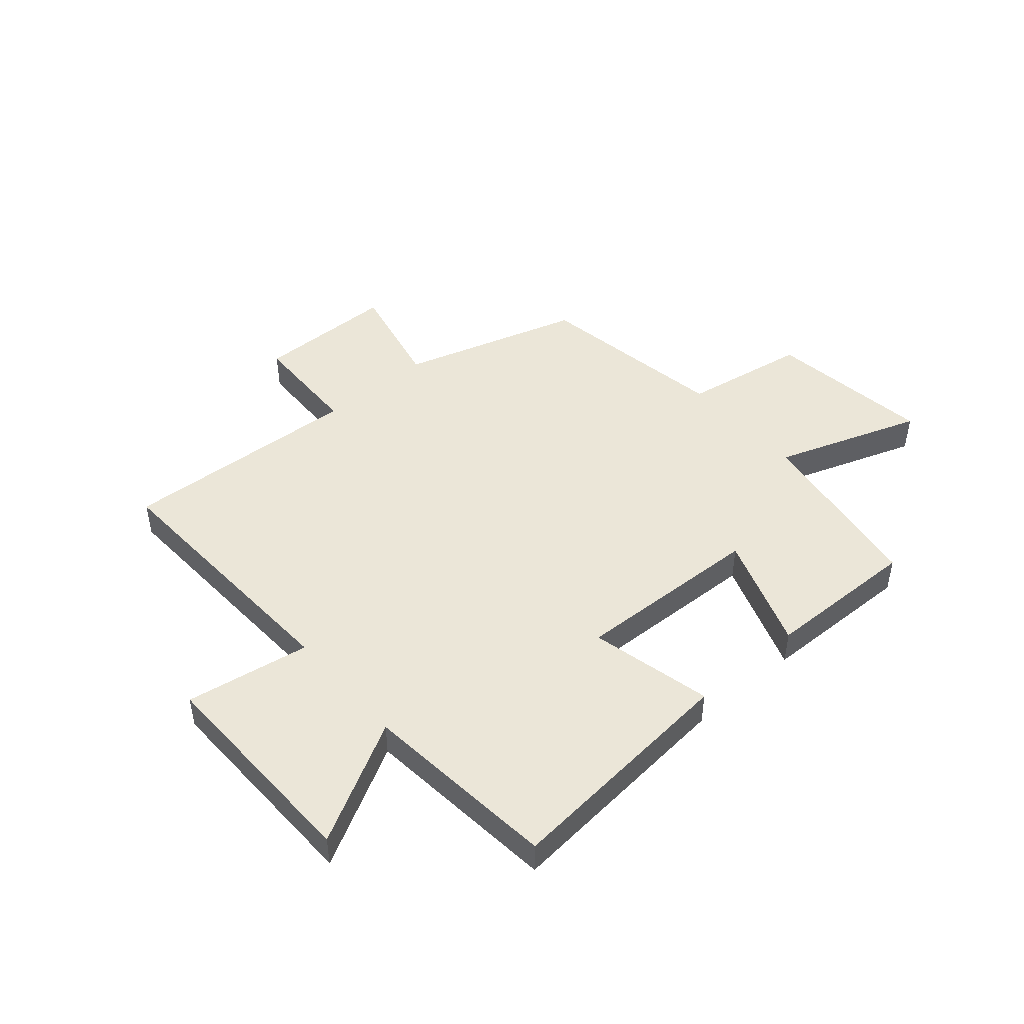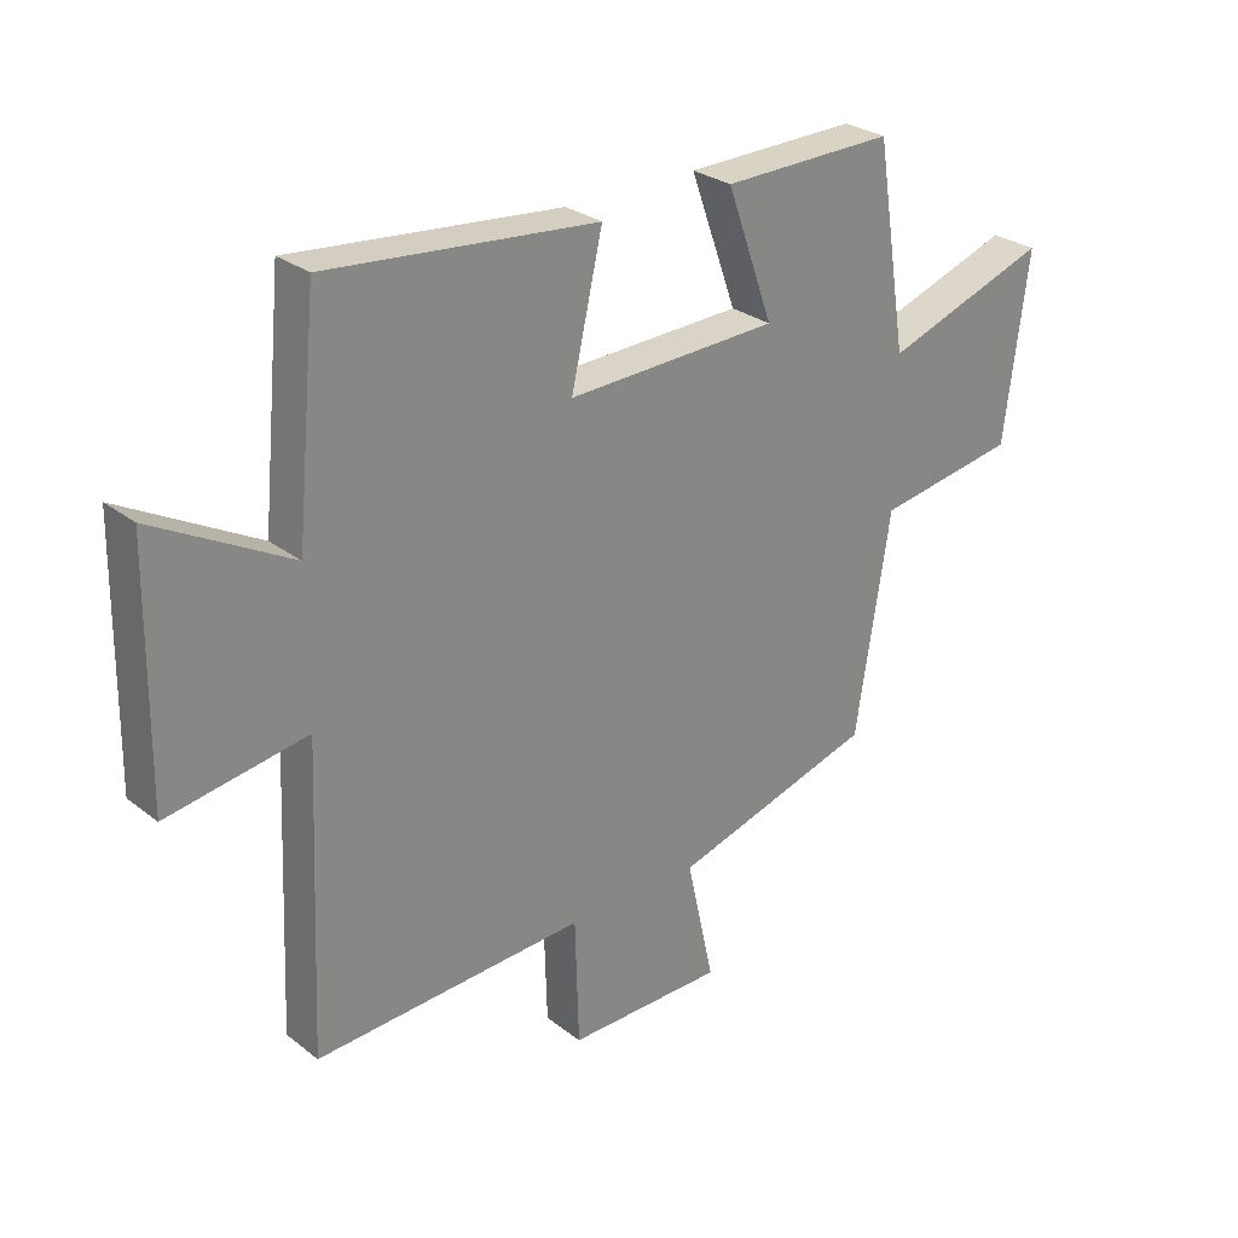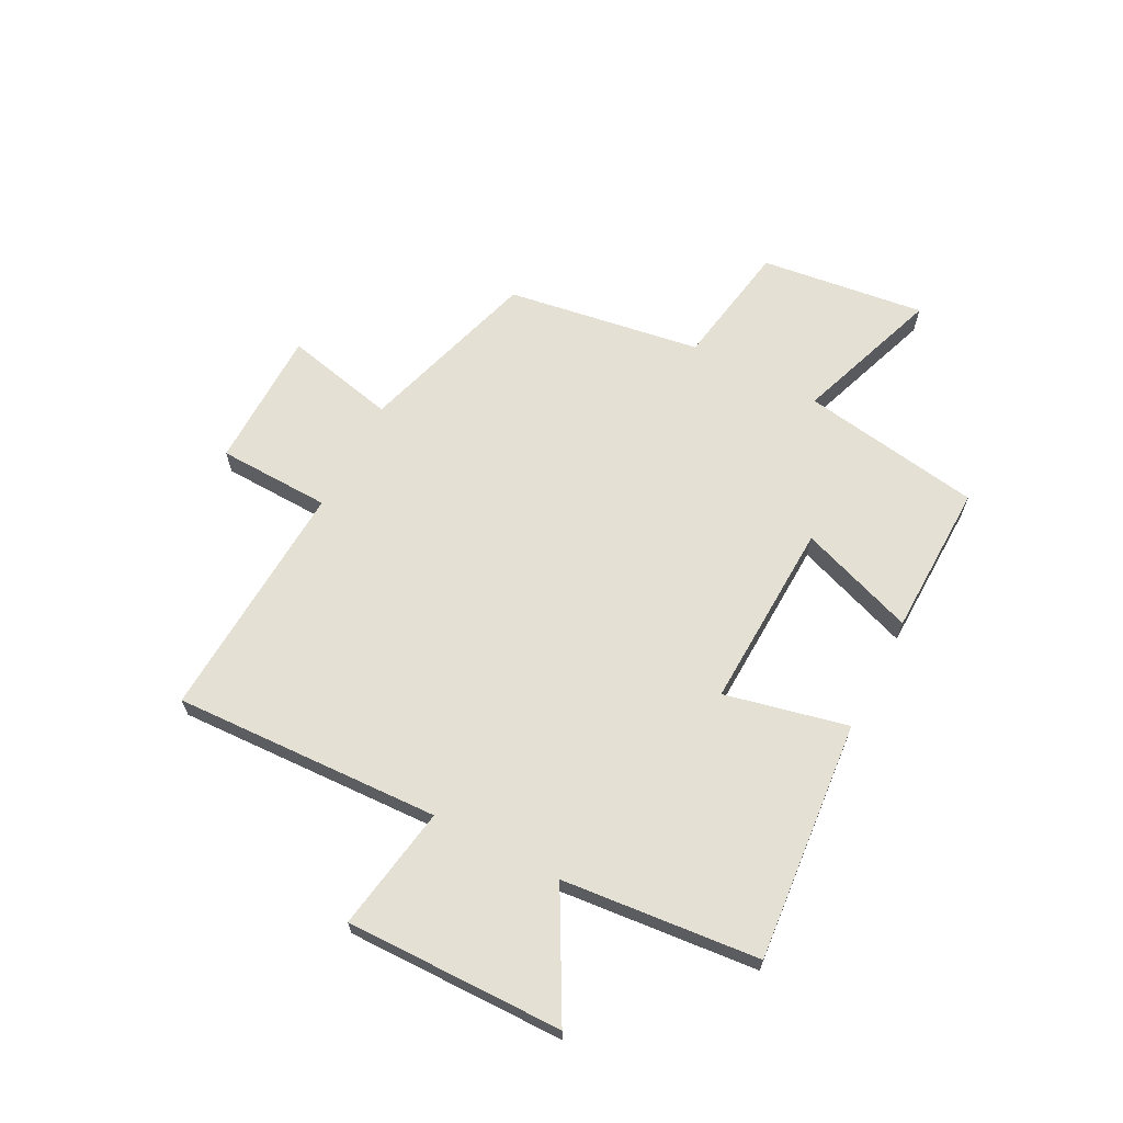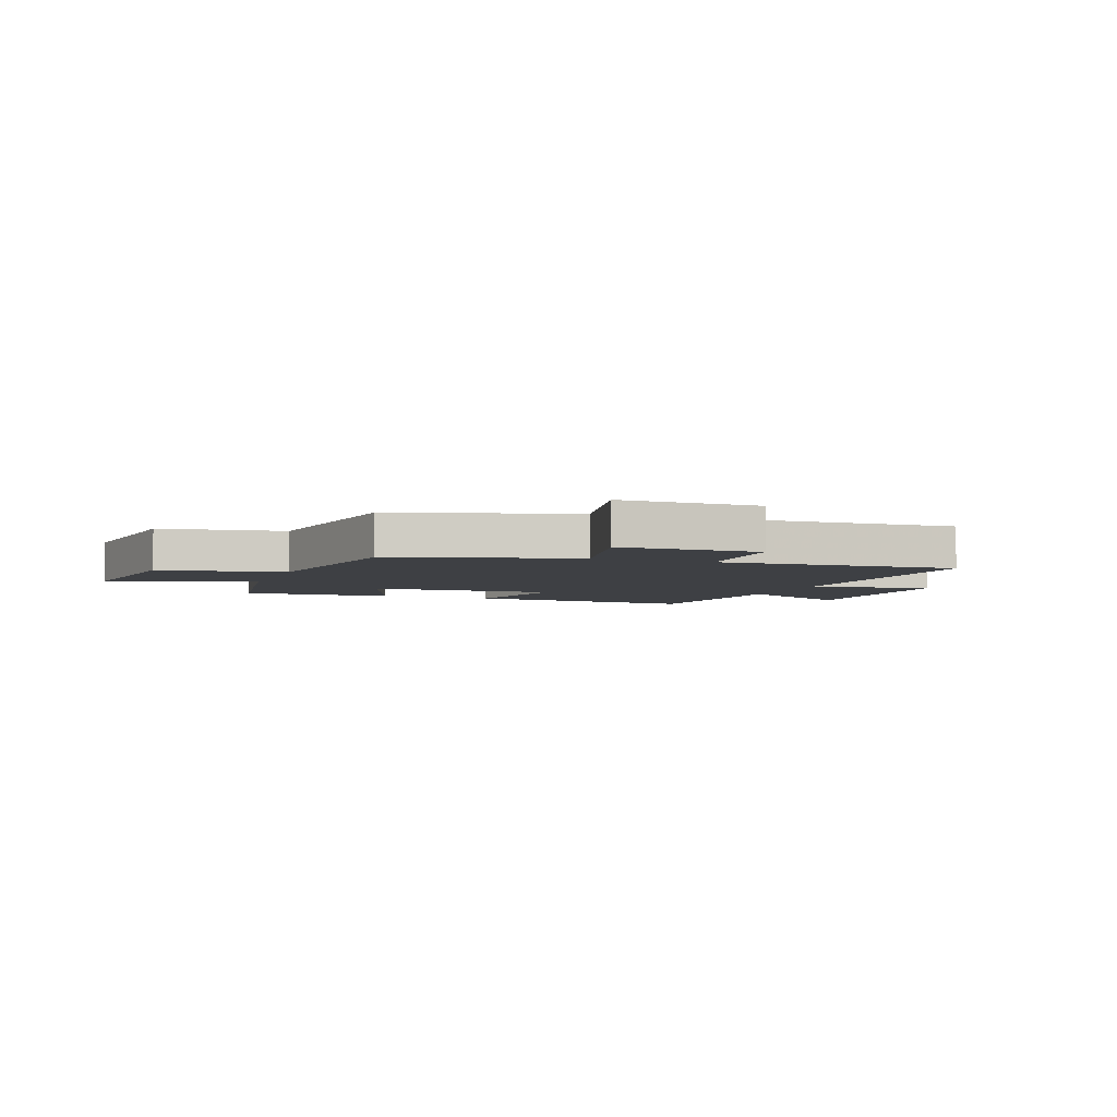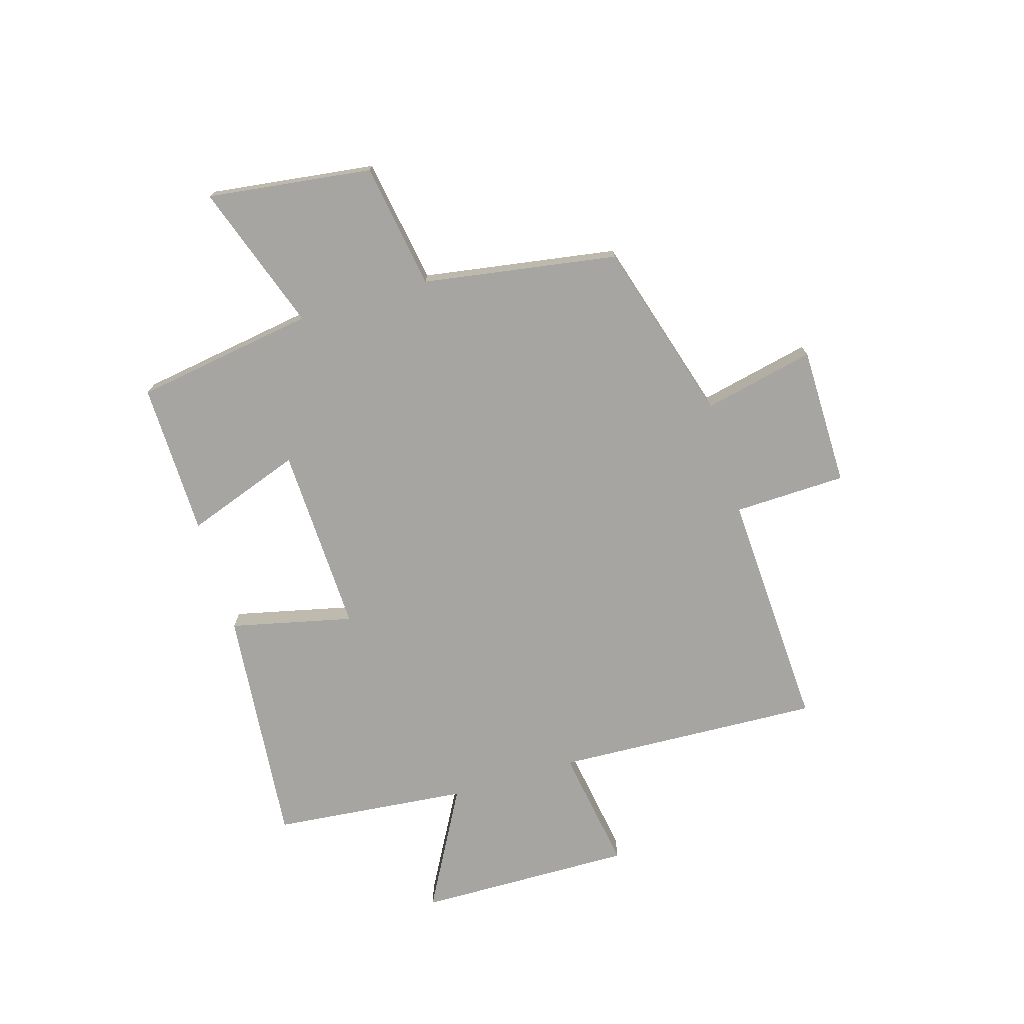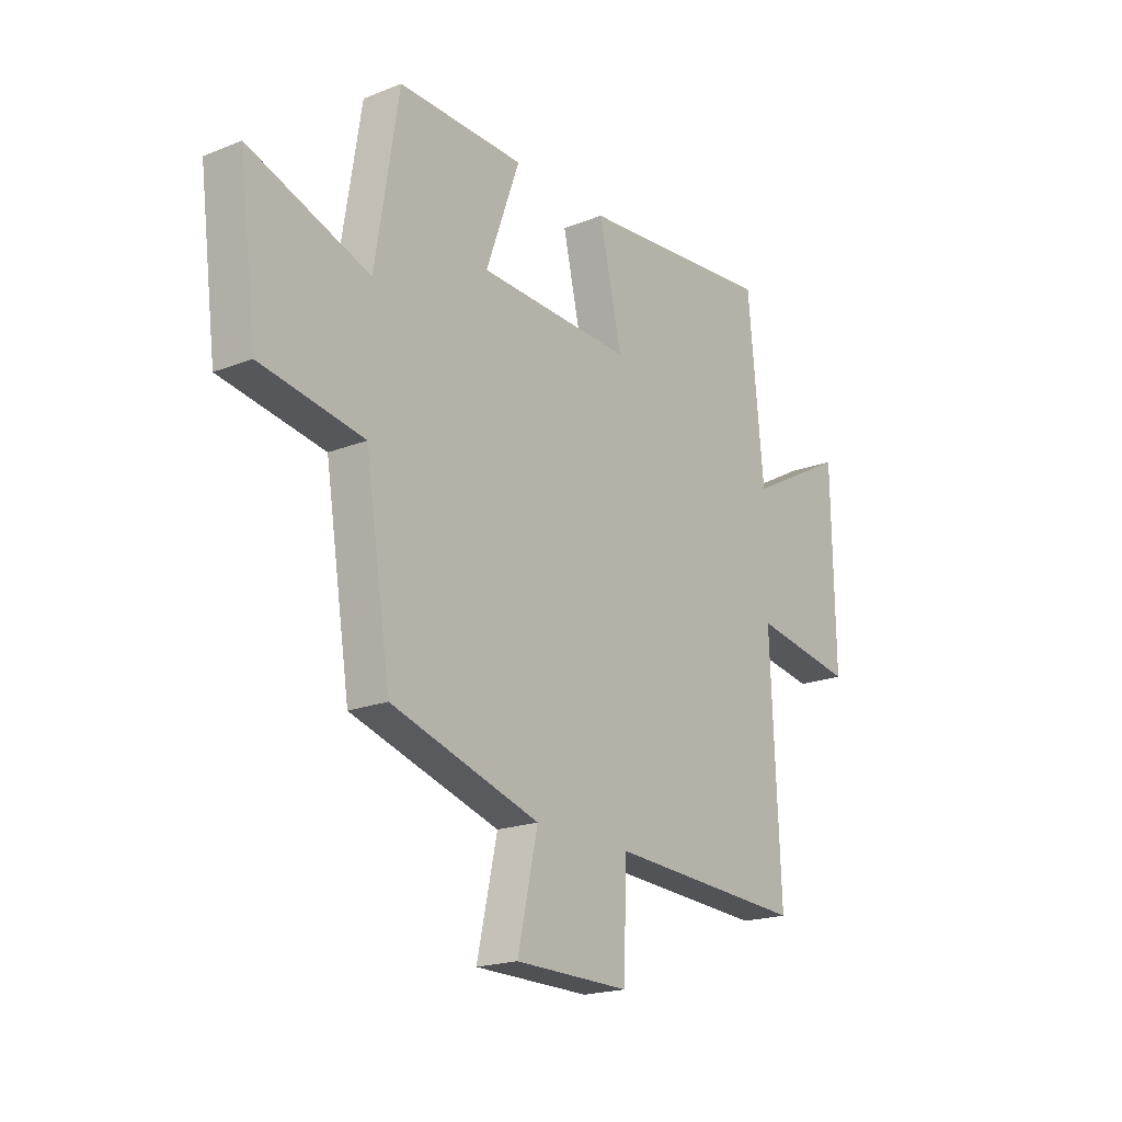
<metadata>
{"format":"obj","ext":"obj","renderer":"f3d","projection":"perspective","resolution":1024,"background":"white","views":[{"elev":46.5,"azim":-40.8,"up":"+Y"},{"elev":27.8,"azim":-40.6,"up":"+Z"},{"elev":65.4,"azim":-62.3,"up":"+Y"},{"elev":-4.7,"azim":159.7,"up":"+Y"},{"elev":-73.7,"azim":106.6,"up":"+Y"},{"elev":-19.7,"azim":126.3,"up":"+Z"}]}
</metadata>
<code>
v -0.466 0.07 0.54
v -0.037 0.07 0.5
v -0.087 0.07 0.281
v 0.249 0.07 0.293
v 0.175 0.07 0.5
v 0.449 0.07 0.505
v 0.5 0.07 0.183
v 0.762 0.07 0.274
v 0.724 0.07 -0.02
v 0.5 0.07 -0.057
v 0.445 0.07 -0.404
v 0.122 0.07 -0.5
v 0.166 0.07 -0.699
v -0.084 0.07 -0.701
v -0.09 0.07 -0.5
v -0.521 0.07 -0.522
v -0.5 0.07 -0.045
v -0.722 0.07 -0.081
v -0.716 0.07 0.307
v -0.5 0.07 0.189
v -0.466 0 0.54
v -0.037 0 0.5
v -0.087 0 0.281
v 0.249 0 0.293
v 0.175 0 0.5
v 0.449 0 0.505
v 0.5 0 0.183
v 0.762 0 0.274
v 0.724 0 -0.02
v 0.5 0 -0.057
v 0.445 0 -0.404
v 0.122 0 -0.5
v 0.166 0 -0.699
v -0.084 0 -0.701
v -0.09 0 -0.5
v -0.521 0 -0.522
v -0.5 0 -0.045
v -0.722 0 -0.081
v -0.716 0 0.307
v -0.5 0 0.189
f 17 18 19 20
f 1 2 3
f 20 1 3
f 17 20 3
f 17 3 4
f 16 17 4
f 15 16 4
f 12 13 14 15
f 12 15 4
f 11 12 4
f 10 11 4
f 7 8 9 10
f 6 7 10
f 5 6 10
f 4 5 10
f 40 39 38 37
f 23 22 21
f 23 21 40
f 23 40 37
f 24 23 37
f 24 37 36
f 24 36 35
f 35 34 33 32
f 24 35 32
f 24 32 31
f 24 31 30
f 30 29 28 27
f 30 27 26
f 30 26 25
f 30 25 24
f 1 21 22 2
f 2 22 23 3
f 3 23 24 4
f 4 24 25 5
f 5 25 26 6
f 6 26 27 7
f 7 27 28 8
f 8 28 29 9
f 9 29 30 10
f 10 30 31 11
f 11 31 32 12
f 12 32 33 13
f 13 33 34 14
f 14 34 35 15
f 15 35 36 16
f 16 36 37 17
f 17 37 38 18
f 18 38 39 19
f 19 39 40 20
f 20 40 21 1

</code>
